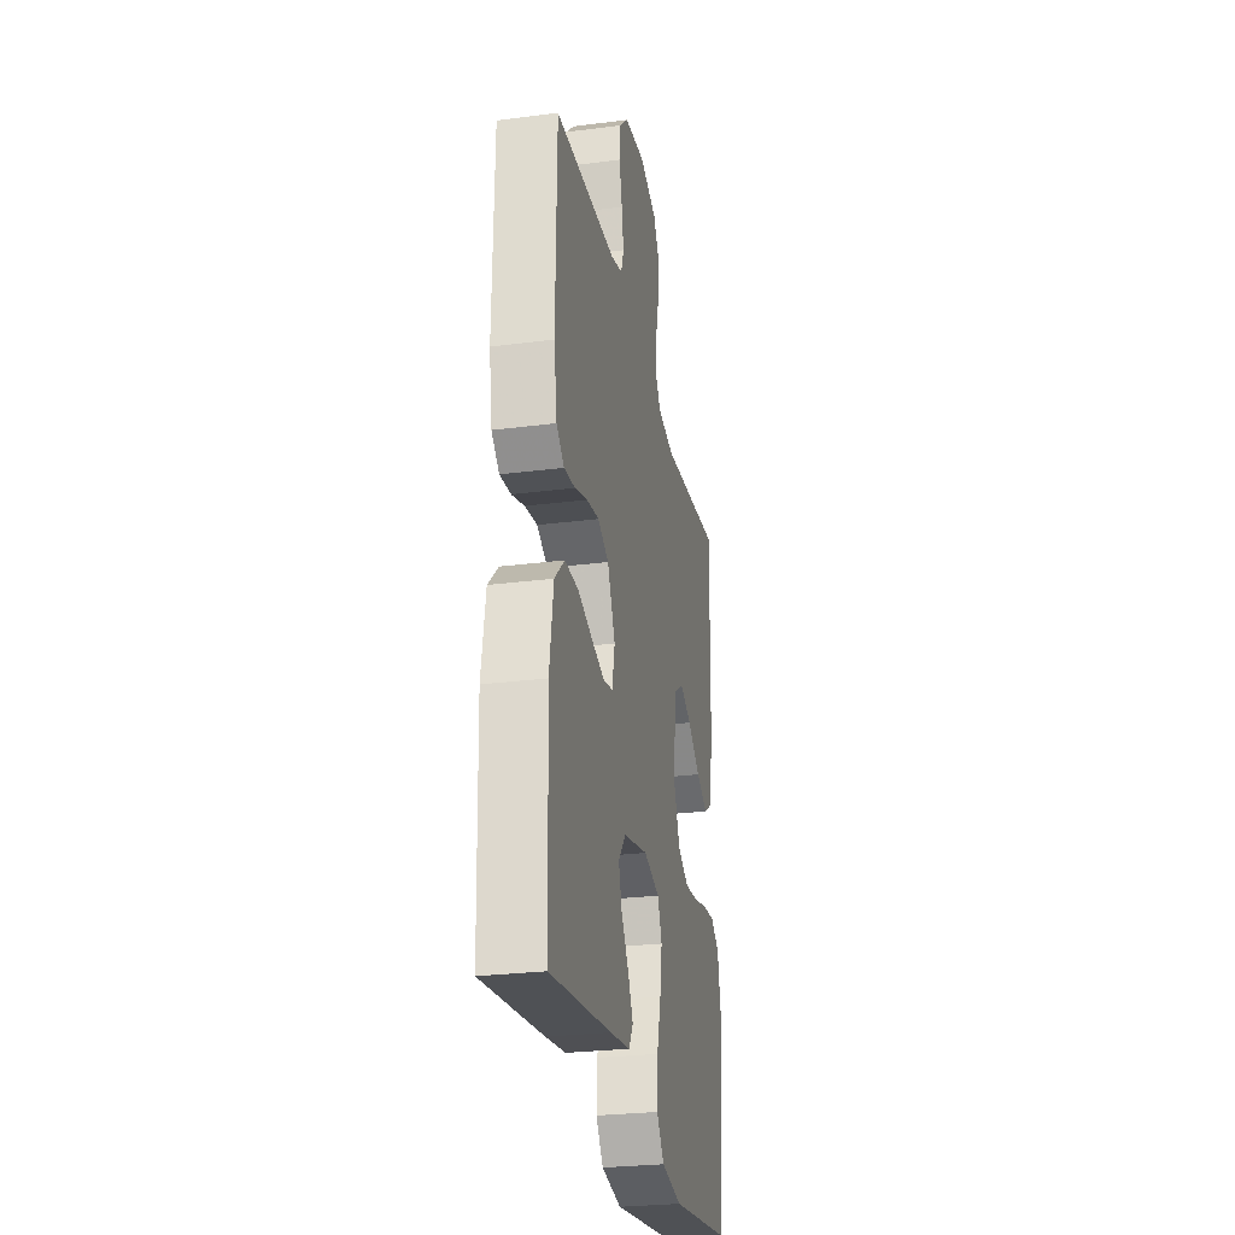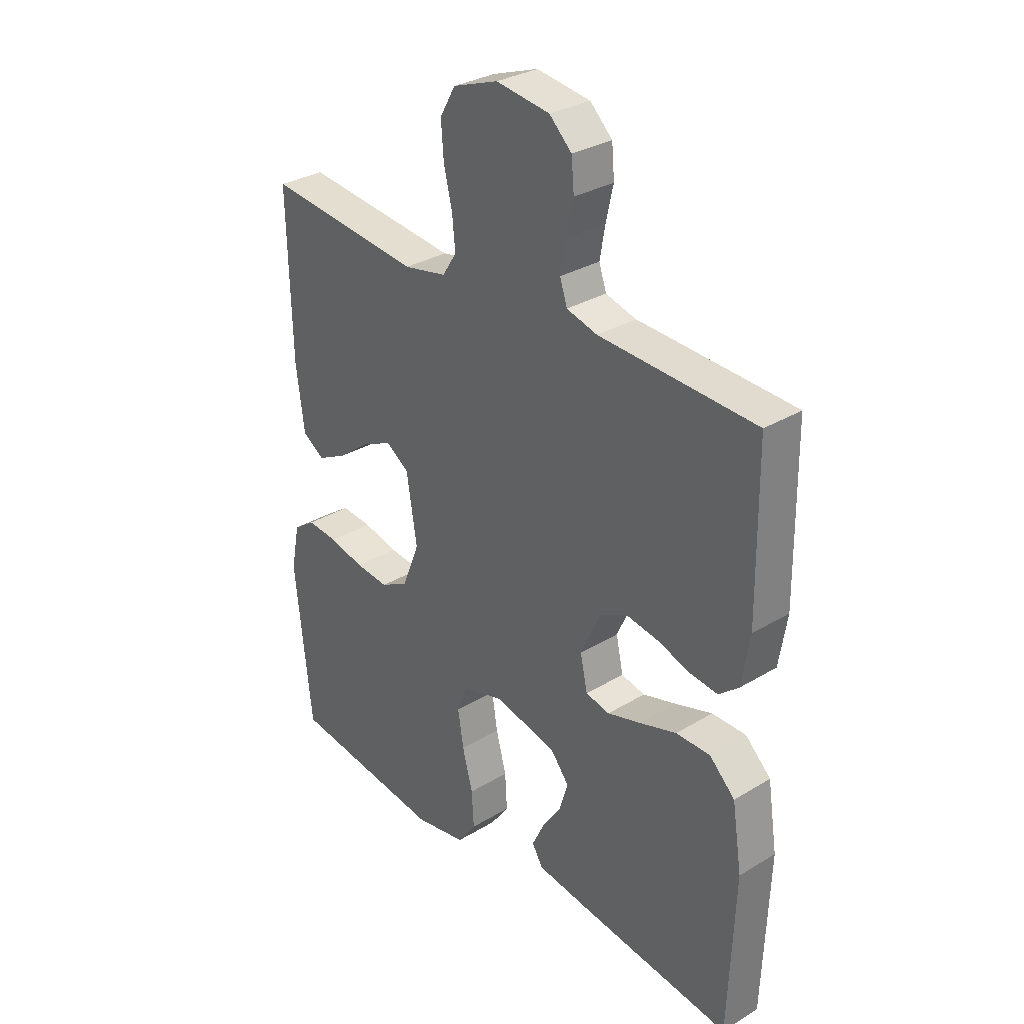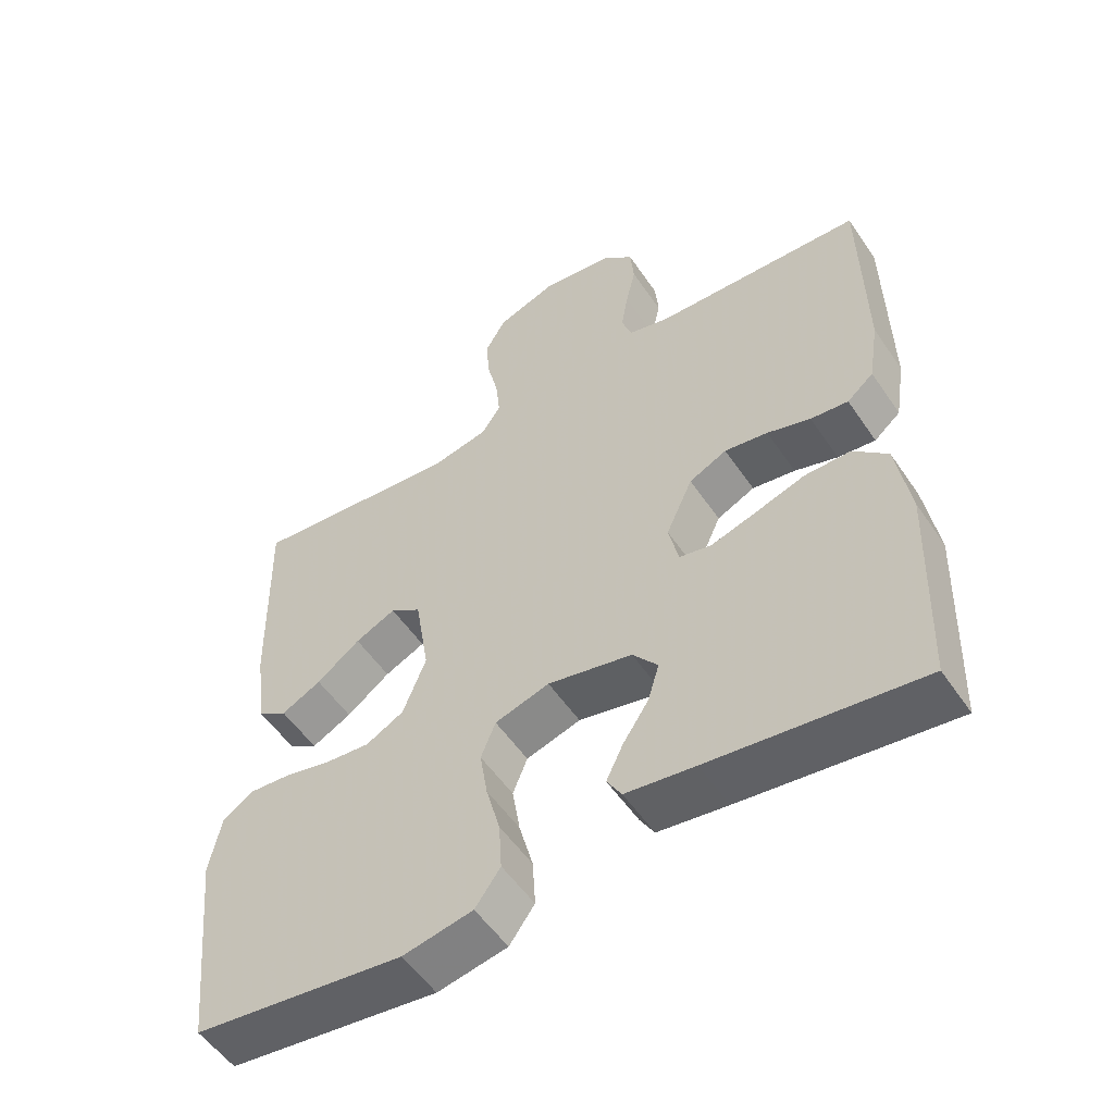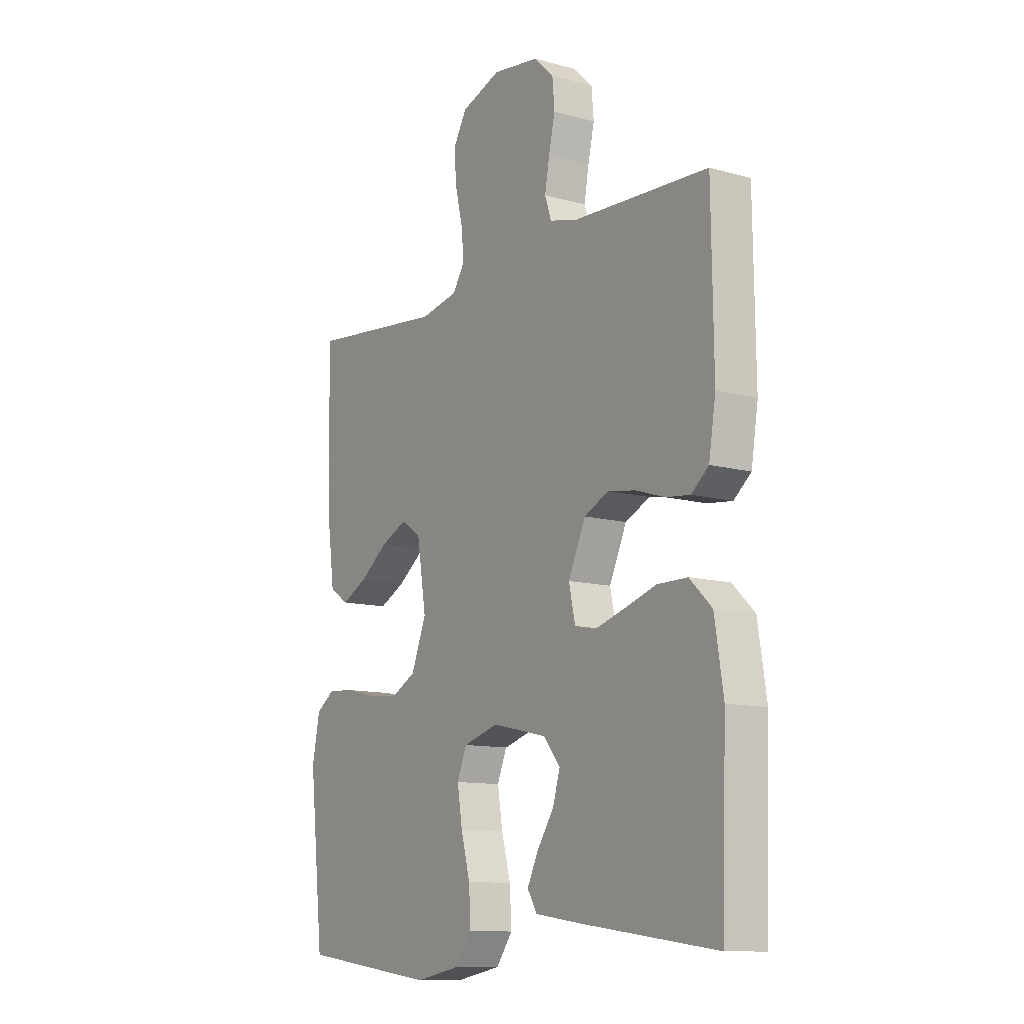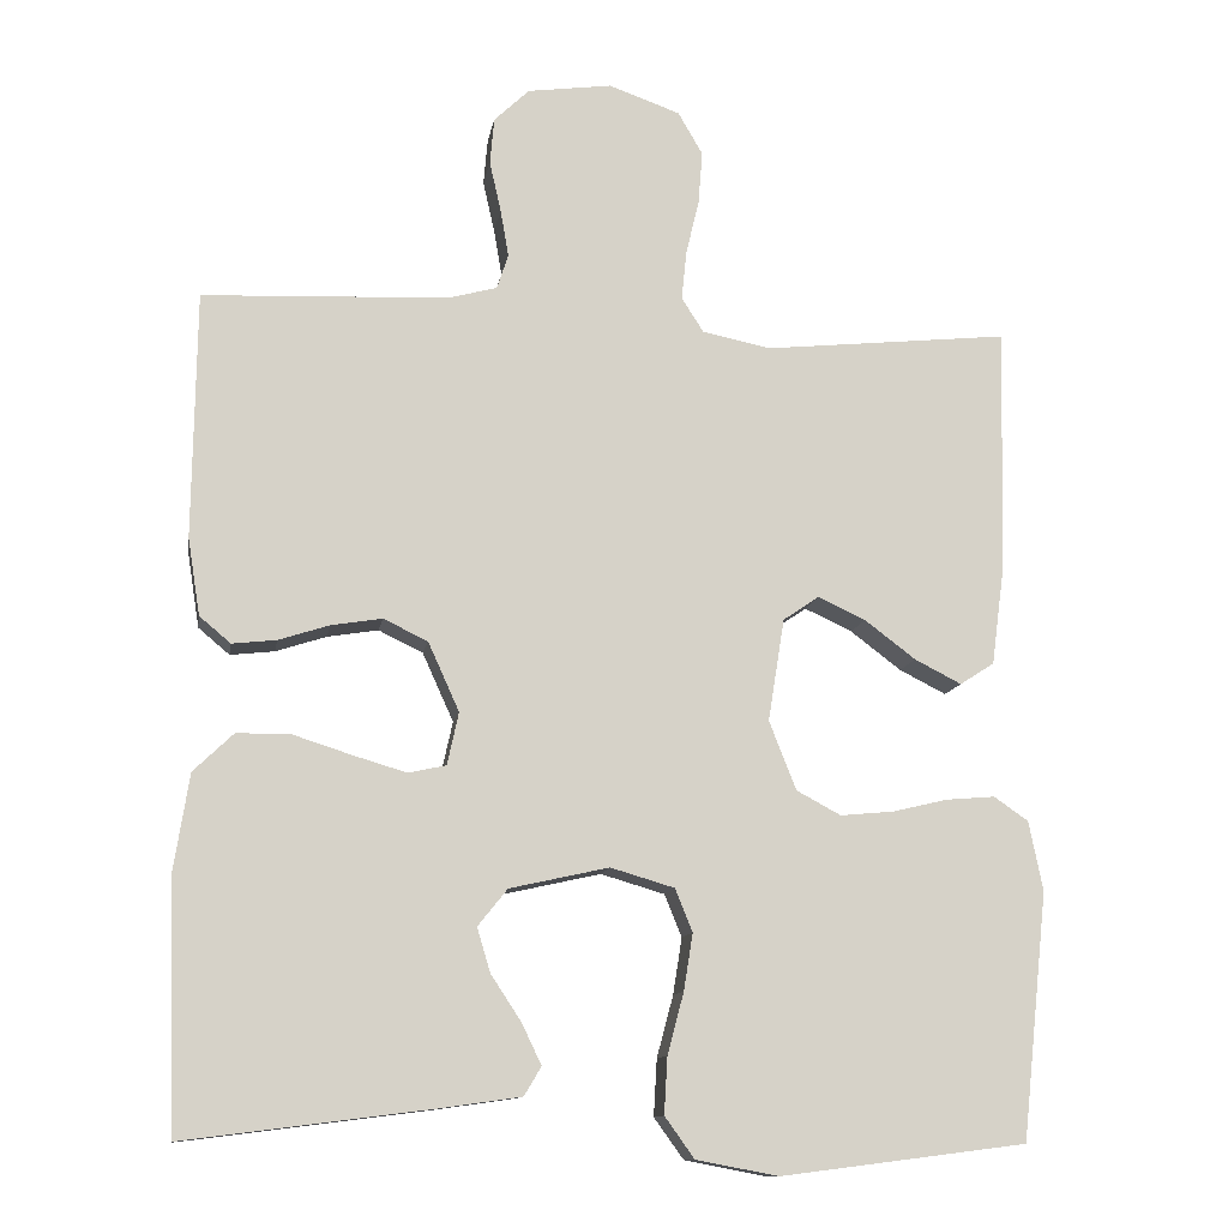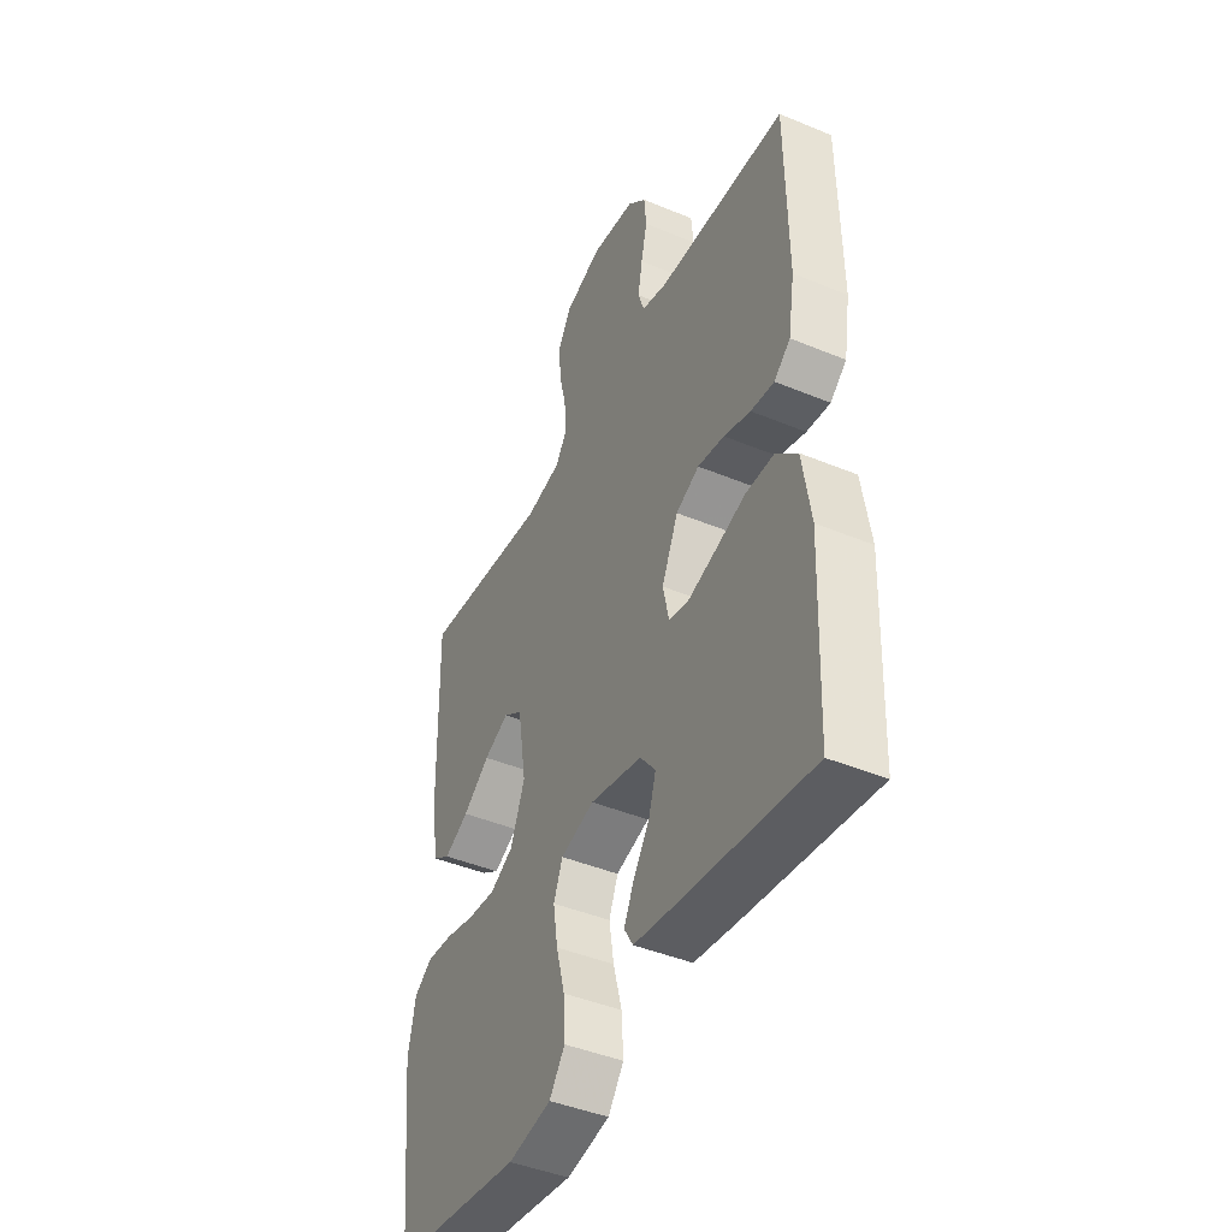
<metadata>
{"format":"obj","ext":"obj","renderer":"f3d","projection":"perspective","resolution":1024,"background":"white","views":[{"elev":-27.1,"azim":-78.7,"up":"+Z"},{"elev":31.2,"azim":-130.7,"up":"+Z"},{"elev":-54.0,"azim":-146.5,"up":"+Z"},{"elev":-11.4,"azim":-124.0,"up":"+Z"},{"elev":-11.9,"azim":-9.3,"up":"+Z"},{"elev":-43.6,"azim":-116.1,"up":"+Z"}]}
</metadata>
<code>
v 0.5 0.07 0.5
v 0.493 0.07 0.2
v 0.477 0.07 0.079
v 0.435 0.07 0.052
v 0.378 0.07 0.081
v 0.316 0.07 0.128
v 0.258 0.07 0.155
v 0.214 0.07 0.125
v 0.194 0.07 0
v 0.227 0.07 -0.084
v 0.281 0.07 -0.113
v 0.346 0.07 -0.107
v 0.413 0.07 -0.091
v 0.473 0.07 -0.086
v 0.515 0.07 -0.115
v 0.532 0.07 -0.2
v 0.5 0.07 -0.5
v 0.2 0.07 -0.538
v 0.1 0.07 -0.519
v 0.064 0.07 -0.469
v 0.068 0.07 -0.4
v 0.088 0.07 -0.325
v 0.099 0.07 -0.256
v 0.078 0.07 -0.204
v 0 0.07 -0.181
v -0.121 0.07 -0.208
v -0.157 0.07 -0.253
v -0.141 0.07 -0.307
v -0.104 0.07 -0.363
v -0.08 0.07 -0.413
v -0.101 0.07 -0.448
v -0.2 0.07 -0.462
v -0.5 0.07 -0.5
v -0.511 0.07 -0.2
v -0.492 0.07 -0.079
v -0.443 0.07 -0.032
v -0.377 0.07 -0.032
v -0.305 0.07 -0.055
v -0.241 0.07 -0.074
v -0.195 0.07 -0.064
v -0.181 0.07 0
v -0.219 0.07 0.084
v -0.273 0.07 0.11
v -0.335 0.07 0.1
v -0.397 0.07 0.08
v -0.451 0.07 0.074
v -0.489 0.07 0.106
v -0.504 0.07 0.2
v -0.5 0.07 0.5
v -0.2 0.07 0.513
v -0.141 0.07 0.529
v -0.127 0.07 0.571
v -0.137 0.07 0.629
v -0.151 0.07 0.691
v -0.146 0.07 0.748
v -0.103 0.07 0.789
v 0 0.07 0.803
v 0.087 0.07 0.772
v 0.117 0.07 0.72
v 0.112 0.07 0.655
v 0.096 0.07 0.588
v 0.09 0.07 0.528
v 0.117 0.07 0.486
v 0.2 0.07 0.469
v 0.5 0 0.5
v 0.493 0 0.2
v 0.477 0 0.079
v 0.435 0 0.052
v 0.378 0 0.081
v 0.316 0 0.128
v 0.258 0 0.155
v 0.214 0 0.125
v 0.194 0 0
v 0.227 0 -0.084
v 0.281 0 -0.113
v 0.346 0 -0.107
v 0.413 0 -0.091
v 0.473 0 -0.086
v 0.515 0 -0.115
v 0.532 0 -0.2
v 0.5 0 -0.5
v 0.2 0 -0.538
v 0.1 0 -0.519
v 0.064 0 -0.469
v 0.068 0 -0.4
v 0.088 0 -0.325
v 0.099 0 -0.256
v 0.078 0 -0.204
v 0 0 -0.181
v -0.121 0 -0.208
v -0.157 0 -0.253
v -0.141 0 -0.307
v -0.104 0 -0.363
v -0.08 0 -0.413
v -0.101 0 -0.448
v -0.2 0 -0.462
v -0.5 0 -0.5
v -0.511 0 -0.2
v -0.492 0 -0.079
v -0.443 0 -0.032
v -0.377 0 -0.032
v -0.305 0 -0.055
v -0.241 0 -0.074
v -0.195 0 -0.064
v -0.181 0 0
v -0.219 0 0.084
v -0.273 0 0.11
v -0.335 0 0.1
v -0.397 0 0.08
v -0.451 0 0.074
v -0.489 0 0.106
v -0.504 0 0.2
v -0.5 0 0.5
v -0.2 0 0.513
v -0.141 0 0.529
v -0.127 0 0.571
v -0.137 0 0.629
v -0.151 0 0.691
v -0.146 0 0.748
v -0.103 0 0.789
v 0 0 0.803
v 0.087 0 0.772
v 0.117 0 0.72
v 0.112 0 0.655
v 0.096 0 0.588
v 0.09 0 0.528
v 0.117 0 0.486
v 0.2 0 0.469
f 58 59 60 61
f 58 61 62
f 57 58 62
f 56 57 62
f 53 54 55 56
f 52 53 56 62
f 51 52 62 63
f 47 48 49 50
f 44 45 46 47
f 43 44 47 50
f 42 43 50 51
f 35 36 37 38
f 35 38 39
f 34 35 39
f 33 34 39 40
f 28 29 30 31
f 27 28 31 32
f 19 20 21 22
f 19 22 23
f 18 19 23
f 17 18 23
f 16 17 23 24
f 12 13 14 15
f 11 12 15 16
f 3 4 5 6
f 3 6 7
f 64 1 2 3
f 64 3 7
f 63 64 7 8
f 41 42 51 63
f 40 41 63 8
f 27 32 33 40
f 26 27 40
f 25 26 40 8
f 11 16 24 25
f 10 11 25
f 9 10 25
f 8 9 25
f 125 124 123 122
f 126 125 122
f 126 122 121
f 126 121 120
f 120 119 118 117
f 126 120 117 116
f 127 126 116 115
f 114 113 112 111
f 111 110 109 108
f 114 111 108 107
f 115 114 107 106
f 102 101 100 99
f 103 102 99
f 103 99 98
f 104 103 98 97
f 95 94 93 92
f 96 95 92 91
f 86 85 84 83
f 87 86 83
f 87 83 82
f 87 82 81
f 88 87 81 80
f 79 78 77 76
f 80 79 76 75
f 70 69 68 67
f 71 70 67
f 67 66 65 128
f 71 67 128
f 72 71 128 127
f 127 115 106 105
f 72 127 105 104
f 104 97 96 91
f 104 91 90
f 72 104 90 89
f 89 88 80 75
f 89 75 74
f 89 74 73
f 89 73 72
f 1 65 66 2
f 2 66 67 3
f 3 67 68 4
f 4 68 69 5
f 5 69 70 6
f 6 70 71 7
f 7 71 72 8
f 8 72 73 9
f 9 73 74 10
f 10 74 75 11
f 11 75 76 12
f 12 76 77 13
f 13 77 78 14
f 14 78 79 15
f 15 79 80 16
f 16 80 81 17
f 17 81 82 18
f 18 82 83 19
f 19 83 84 20
f 20 84 85 21
f 21 85 86 22
f 22 86 87 23
f 23 87 88 24
f 24 88 89 25
f 25 89 90 26
f 26 90 91 27
f 27 91 92 28
f 28 92 93 29
f 29 93 94 30
f 30 94 95 31
f 31 95 96 32
f 32 96 97 33
f 33 97 98 34
f 34 98 99 35
f 35 99 100 36
f 36 100 101 37
f 37 101 102 38
f 38 102 103 39
f 39 103 104 40
f 40 104 105 41
f 41 105 106 42
f 42 106 107 43
f 43 107 108 44
f 44 108 109 45
f 45 109 110 46
f 46 110 111 47
f 47 111 112 48
f 48 112 113 49
f 49 113 114 50
f 50 114 115 51
f 51 115 116 52
f 52 116 117 53
f 53 117 118 54
f 54 118 119 55
f 55 119 120 56
f 56 120 121 57
f 57 121 122 58
f 58 122 123 59
f 59 123 124 60
f 60 124 125 61
f 61 125 126 62
f 62 126 127 63
f 63 127 128 64
f 64 128 65 1

</code>
